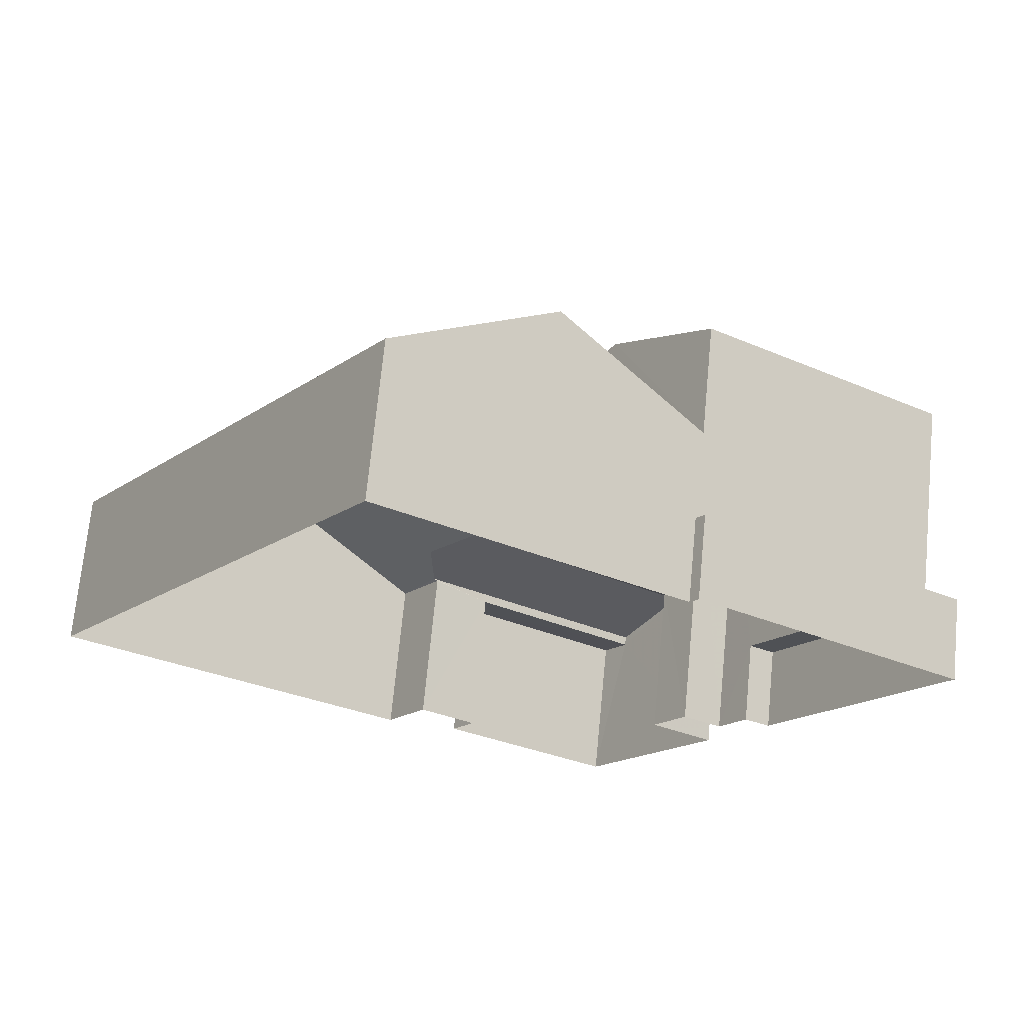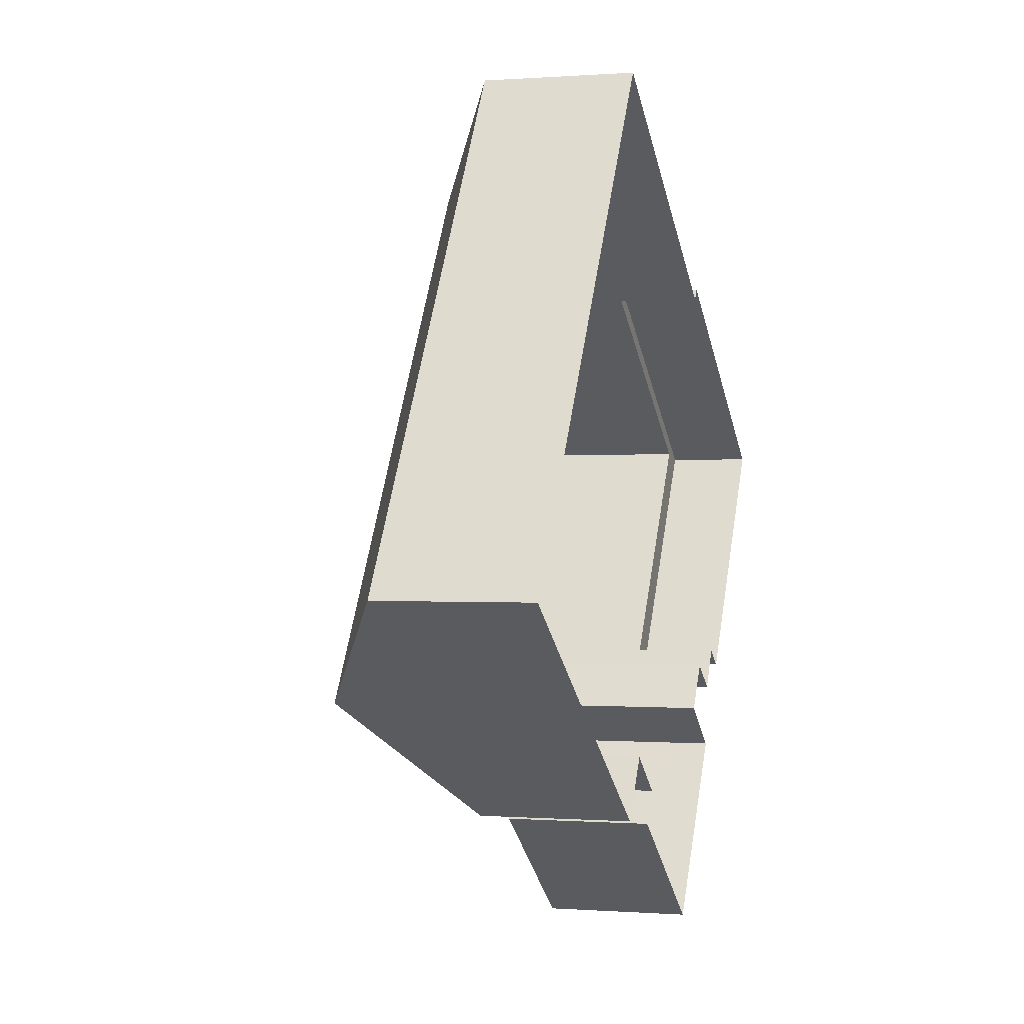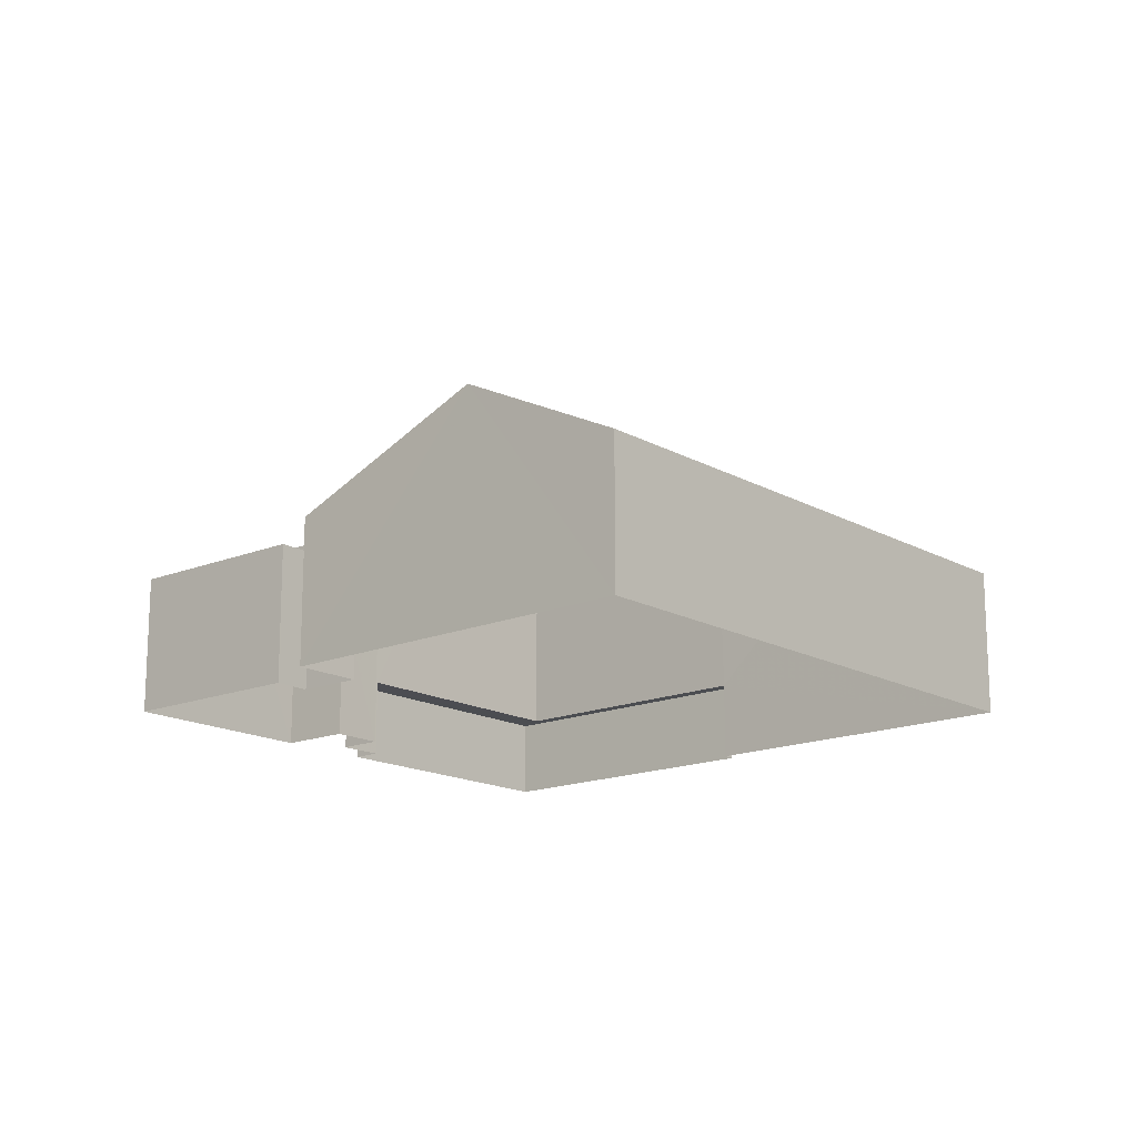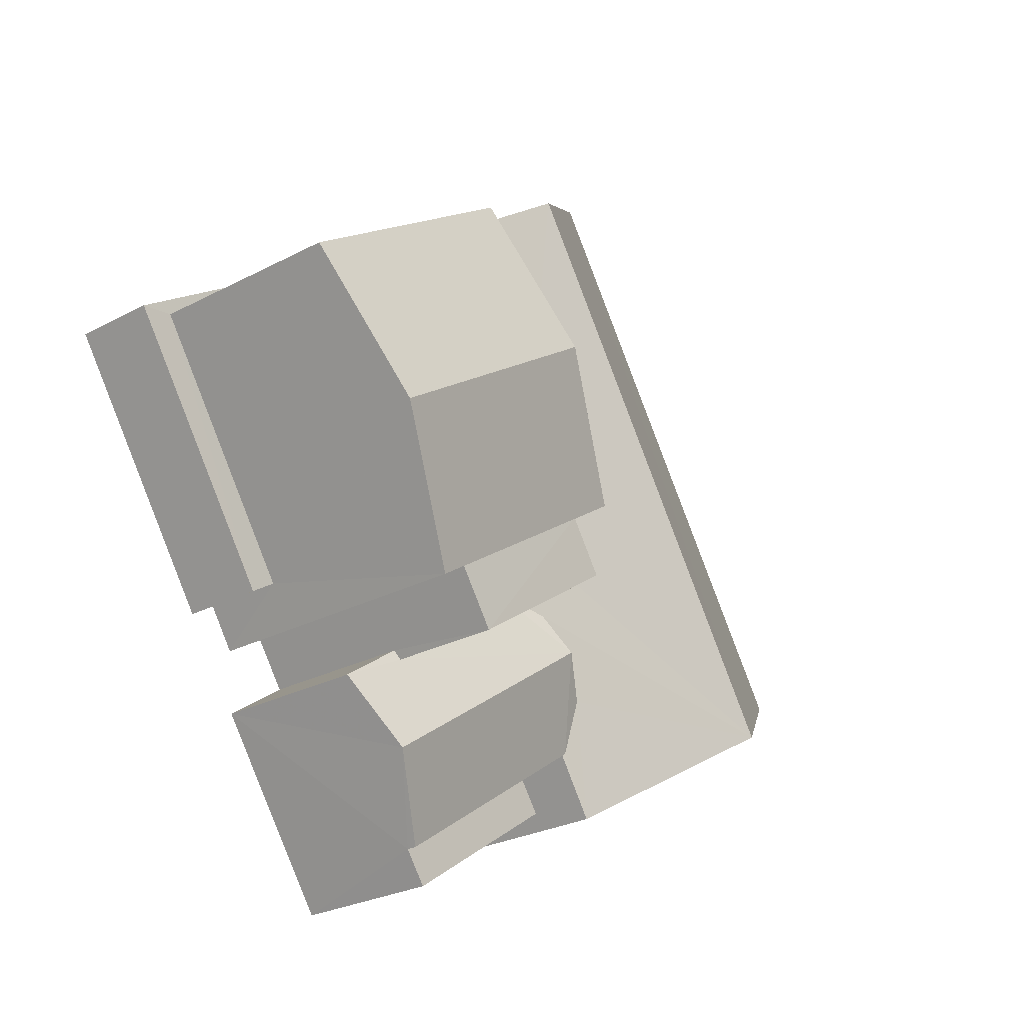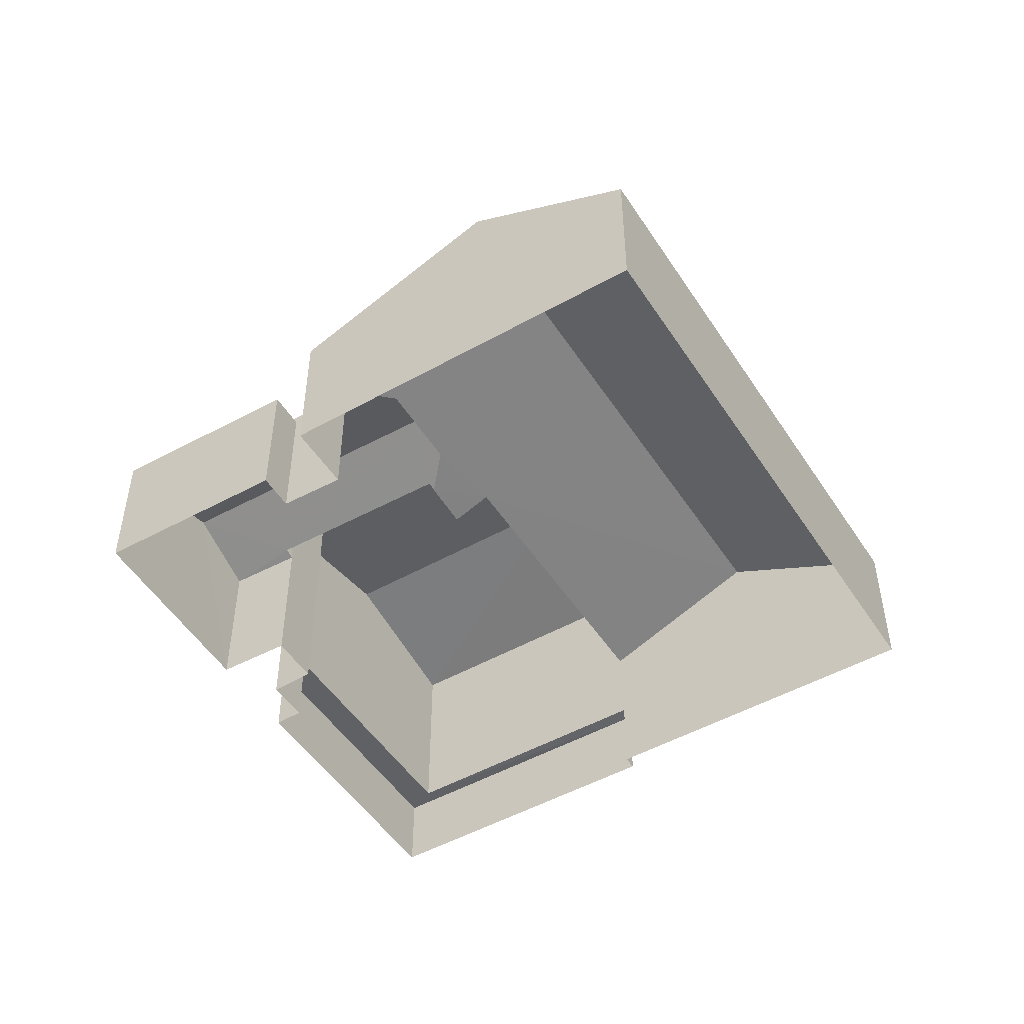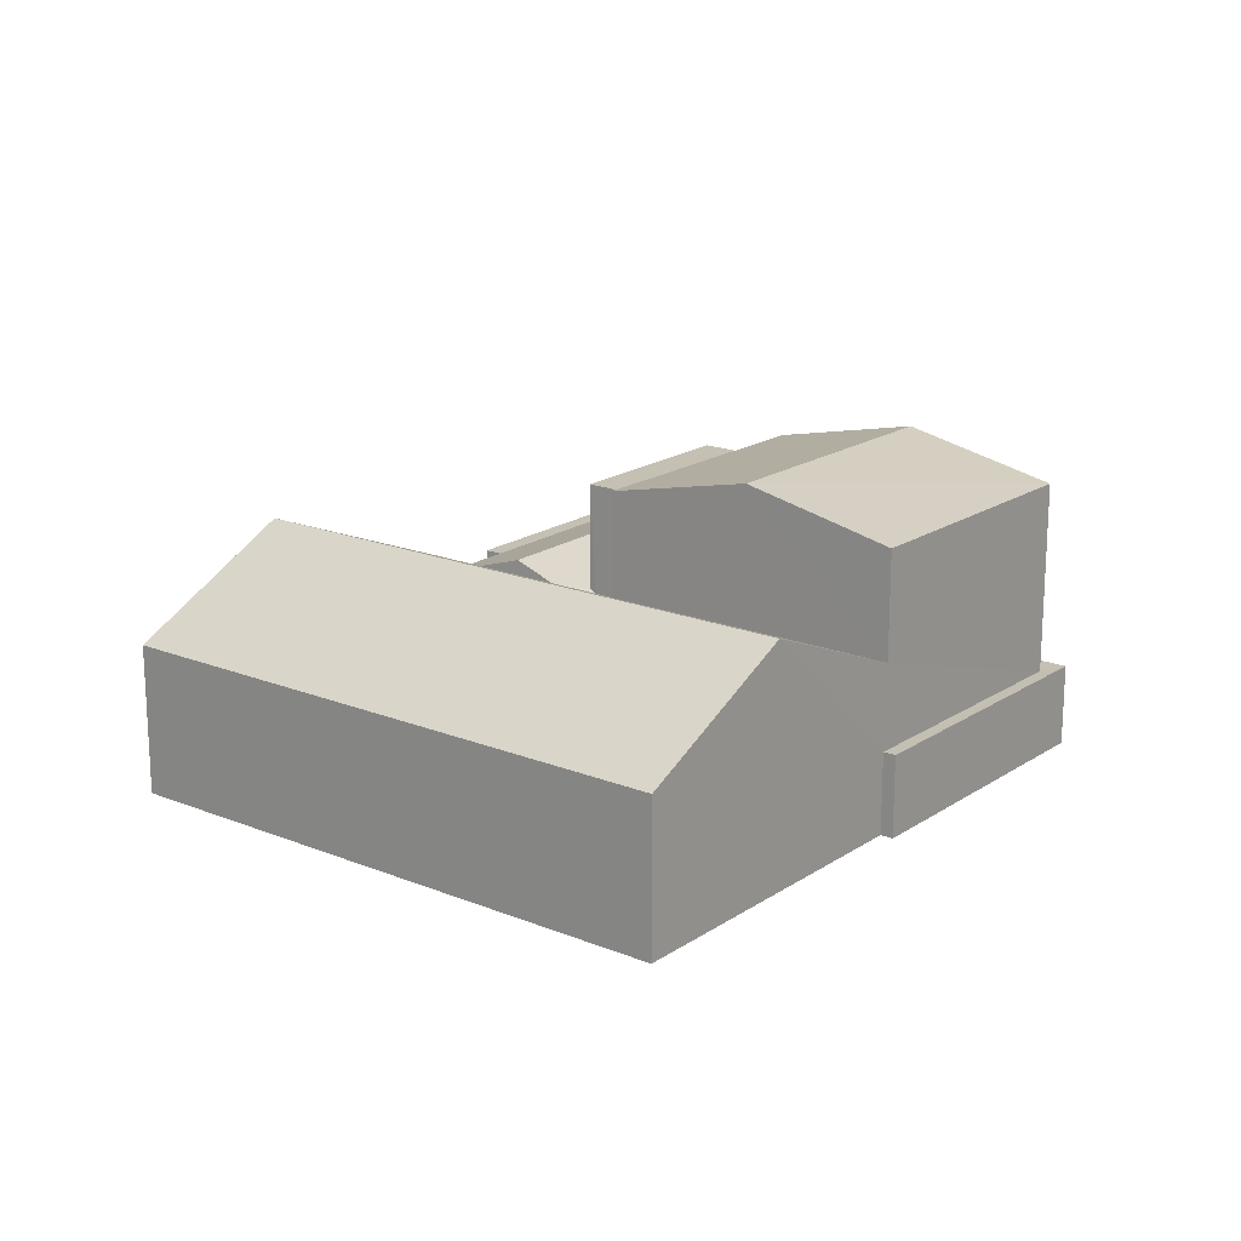
<metadata>
{"format":"obj","ext":"obj","renderer":"f3d","projection":"perspective","resolution":1024,"background":"white","views":[{"elev":70.2,"azim":-174.4,"up":"+Y"},{"elev":-0.4,"azim":106.4,"up":"+Y"},{"elev":-16.1,"azim":75.0,"up":"+Z"},{"elev":-26.5,"azim":-50.3,"up":"+Y"},{"elev":-49.7,"azim":65.7,"up":"+Z"},{"elev":18.0,"azim":162.2,"up":"+Z"}]}
</metadata>
<code>
v -2.234e+05 -1.272e+05 18.2
v -2.234e+05 -1.272e+05 18.2
v -2.234e+05 -1.272e+05 18.2
v -2.234e+05 -1.272e+05 18.2
v -2.234e+05 -1.272e+05 18.2
v -2.234e+05 -1.272e+05 18.2
v -2.234e+05 -1.272e+05 18.2
v -2.234e+05 -1.272e+05 18.2
v -2.234e+05 -1.272e+05 18.2
v -2.234e+05 -1.272e+05 18.2
v -2.234e+05 -1.272e+05 18.2
v -2.234e+05 -1.272e+05 18.2
v -2.234e+05 -1.272e+05 18.2
v -2.234e+05 -1.272e+05 18.2
v -2.234e+05 -1.272e+05 18.2
v -2.234e+05 -1.272e+05 18.2
v -2.234e+05 -1.272e+05 20.02
v -2.234e+05 -1.272e+05 20.02
v -2.234e+05 -1.272e+05 20.02
v -2.234e+05 -1.272e+05 20.02
v -2.234e+05 -1.272e+05 20.02
v -2.234e+05 -1.272e+05 20.02
v -2.234e+05 -1.272e+05 21.56
v -2.234e+05 -1.272e+05 21.56
v -2.234e+05 -1.272e+05 22.2
v -2.234e+05 -1.272e+05 22.2
v -2.234e+05 -1.272e+05 21.86
v -2.234e+05 -1.272e+05 21.53
v -2.234e+05 -1.272e+05 21.53
v -2.234e+05 -1.272e+05 21.92
v -2.234e+05 -1.272e+05 21.57
v -2.234e+05 -1.272e+05 21.58
v -2.234e+05 -1.272e+05 23.42
v -2.234e+05 -1.272e+05 21.92
v -2.234e+05 -1.272e+05 23.42
v -2.234e+05 -1.272e+05 21.84
v -2.234e+05 -1.272e+05 21.36
v -2.234e+05 -1.272e+05 21.36
v -2.234e+05 -1.272e+05 21.36
v -2.234e+05 -1.272e+05 21.36
v -2.234e+05 -1.272e+05 21.56
v -2.234e+05 -1.272e+05 21.56
v -2.234e+05 -1.272e+05 21.64
v -2.234e+05 -1.272e+05 21.65
v -2.234e+05 -1.272e+05 25.05
v -2.234e+05 -1.272e+05 24.31
v -2.234e+05 -1.272e+05 25.05
v -2.234e+05 -1.272e+05 24.31
v -2.234e+05 -1.272e+05 24.31
v -2.234e+05 -1.272e+05 24.31
v -2.234e+05 -1.272e+05 24.06
v -2.234e+05 -1.272e+05 24.06
v -2.234e+05 -1.272e+05 24.06
v -2.234e+05 -1.272e+05 24.06
v -2.234e+05 -1.272e+05 21.53
v -2.234e+05 -1.272e+05 21.53
f 1 2 3
f 2 1 4
f 5 6 7
f 8 9 5
f 10 11 12
f 4 1 12
f 10 13 14
f 9 1 6
f 13 15 16
f 15 1 9
f 9 6 5
f 13 10 12
f 12 1 15
f 13 12 15
f 17 18 19
f 18 20 19
f 19 21 22
f 19 20 21
f 23 24 25
f 25 24 26
f 24 27 26
f 28 29 24
f 30 31 32
f 29 33 27
f 34 30 35
f 33 35 30
f 24 29 27
f 33 36 27
f 32 36 30
f 30 36 33
f 37 38 39
f 40 37 39
f 41 42 43
f 36 32 44
f 26 44 43
f 26 36 44
f 43 42 25
f 26 43 25
f 45 46 47
f 45 48 46
f 47 49 45
f 47 50 49
f 51 52 53
f 51 54 52
f 33 55 35
f 33 56 55
f 12 17 4
f 55 4 35
f 34 17 19
f 49 34 19
f 50 34 49
f 35 17 34
f 4 17 35
f 31 30 51
f 15 54 16
f 30 46 51
f 16 54 48
f 54 46 48
f 51 46 54
f 46 30 47
f 30 34 47
f 34 50 47
f 38 5 7
f 39 38 7
f 6 1 40
f 40 23 37
f 28 24 40
f 1 28 40
f 40 24 23
f 29 3 33
f 3 2 33
f 2 56 33
f 28 3 29
f 28 1 3
f 13 16 22
f 19 22 45
f 49 19 45
f 22 16 48
f 22 48 45
f 36 26 27
f 44 53 52
f 43 44 52
f 13 21 14
f 13 22 21
f 21 10 14
f 21 20 10
f 42 8 25
f 23 25 37
f 37 5 38
f 37 8 5
f 25 8 37
f 17 11 18
f 17 12 11
f 20 11 10
f 20 18 11
f 56 2 4
f 55 56 4
f 40 39 7
f 6 40 7
f 44 32 53
f 53 32 51
f 32 31 51
f 42 9 8
f 42 41 9
f 15 41 54
f 54 41 52
f 15 9 41
f 52 41 43

</code>
